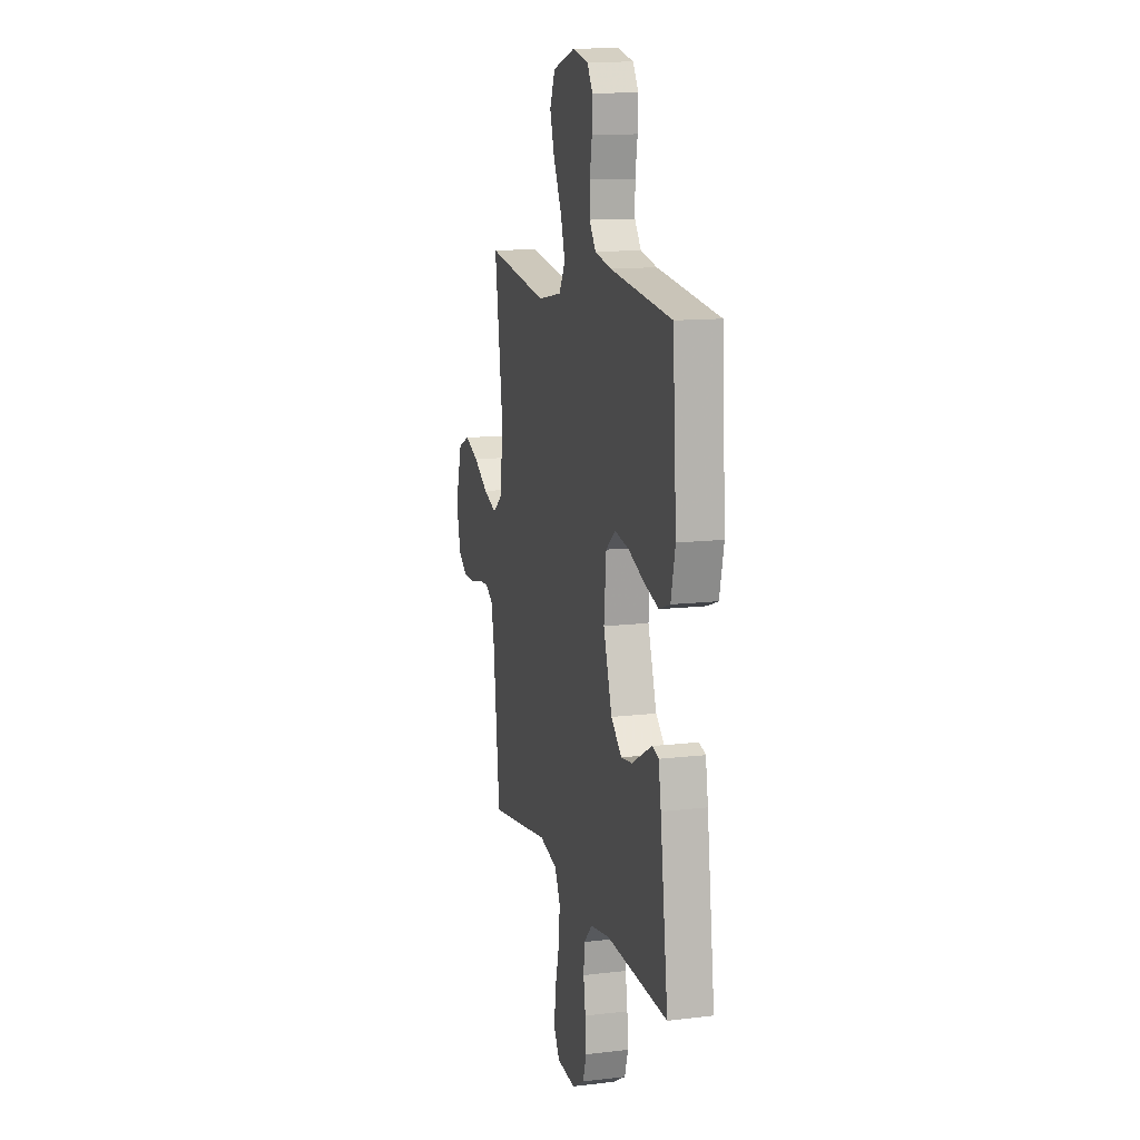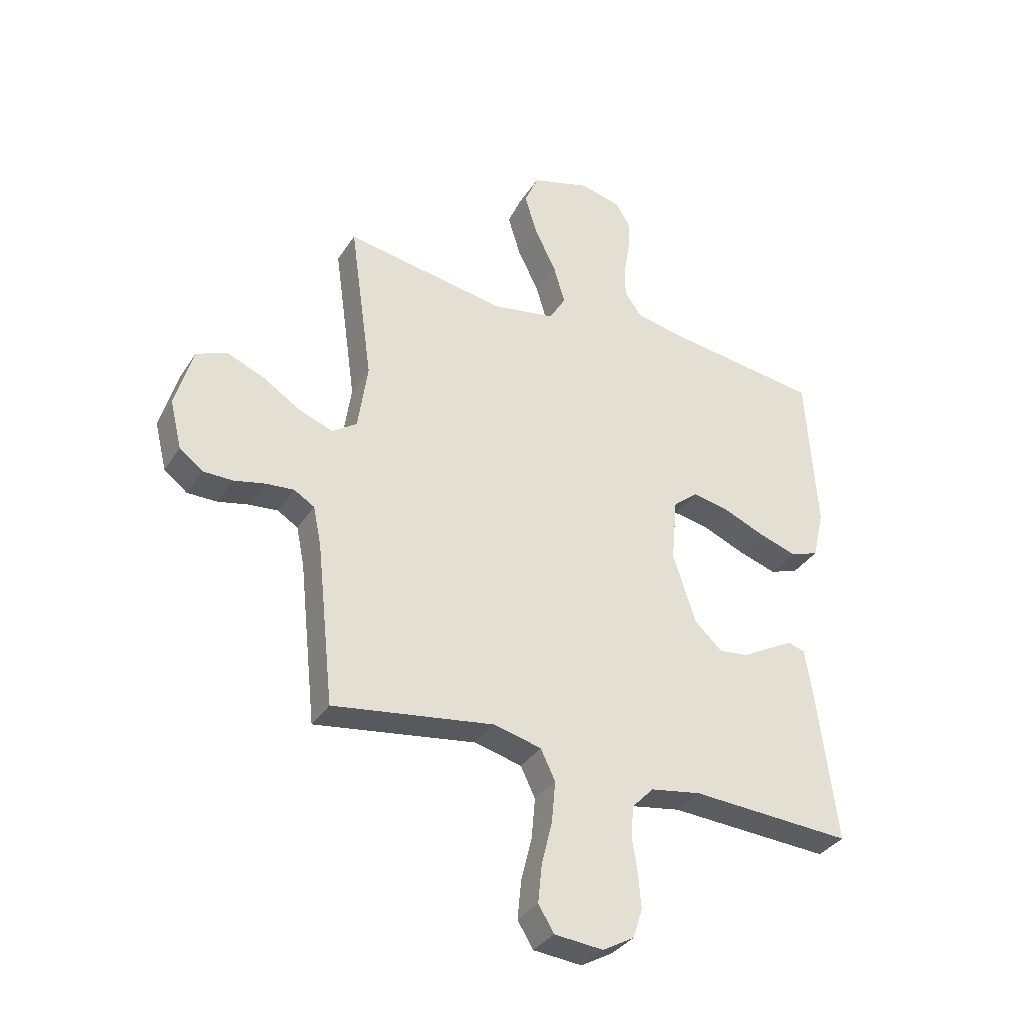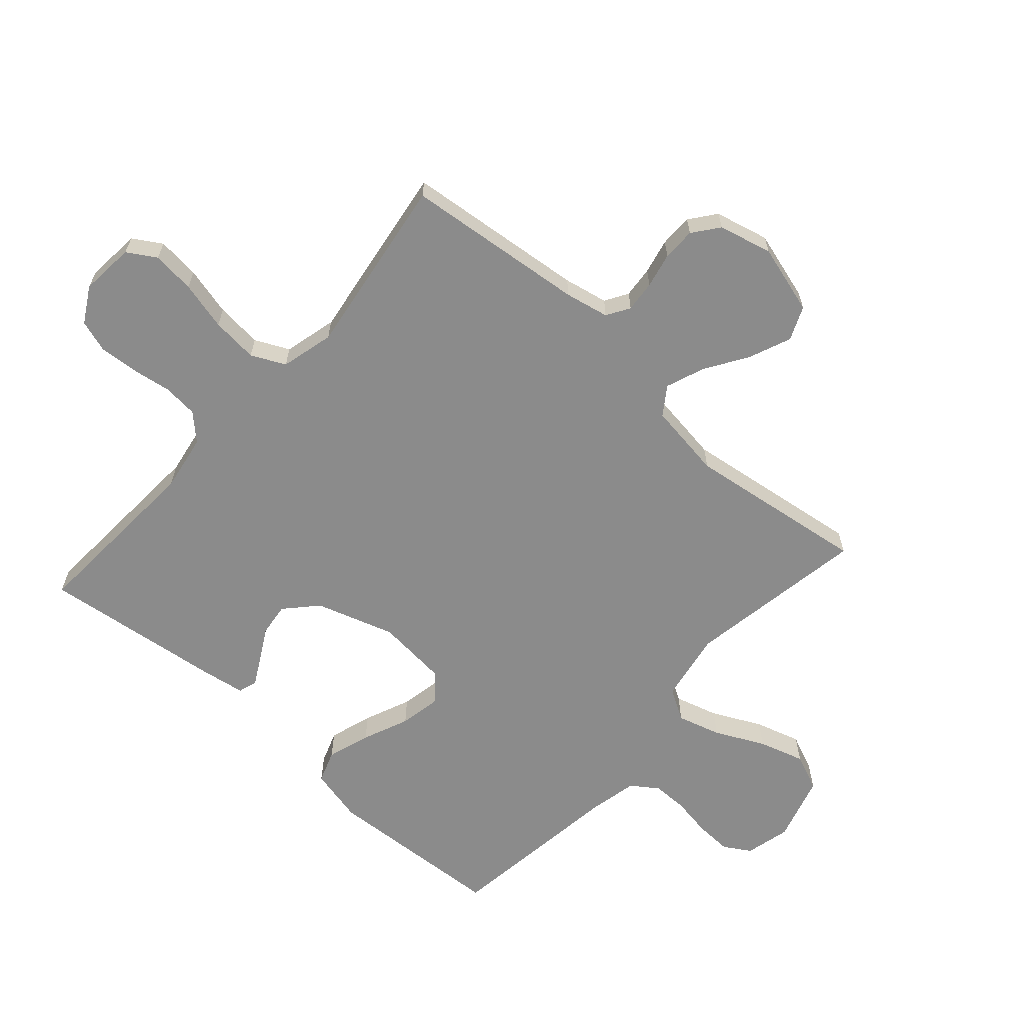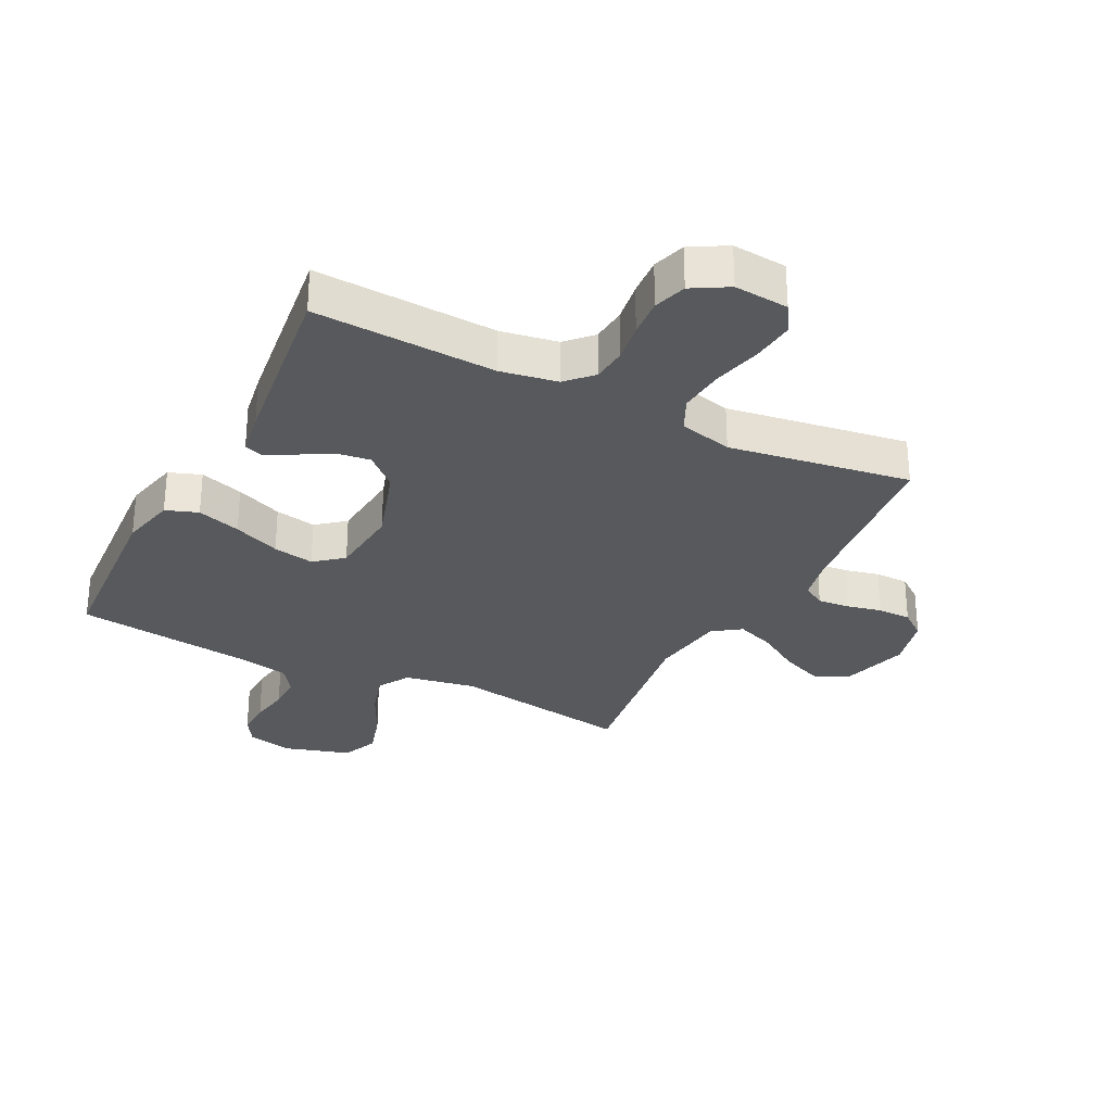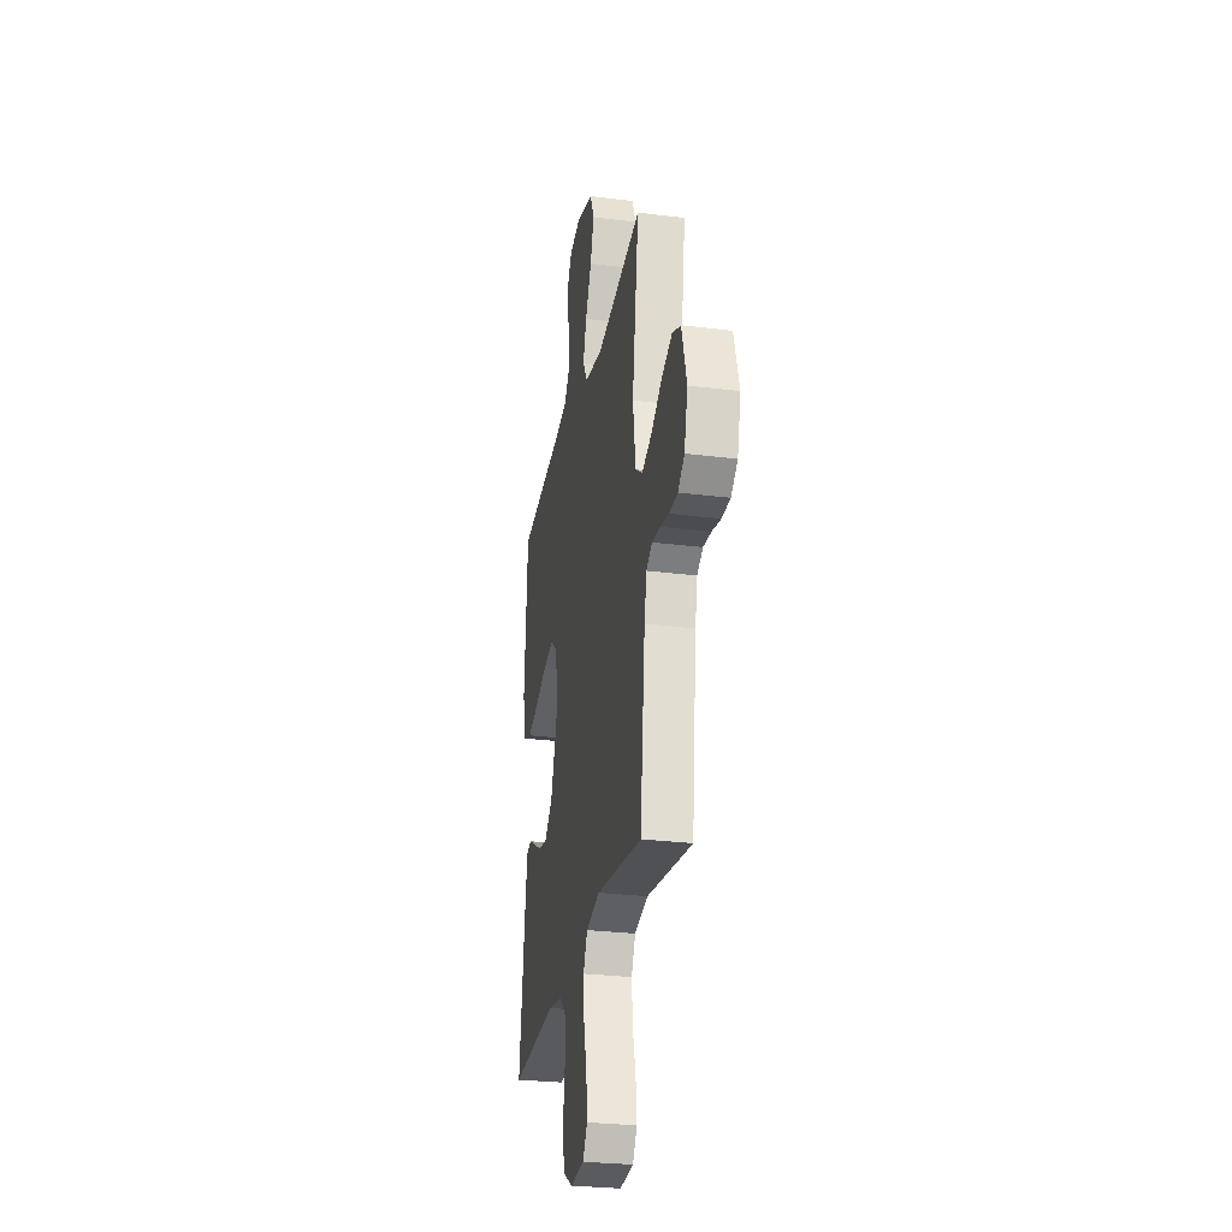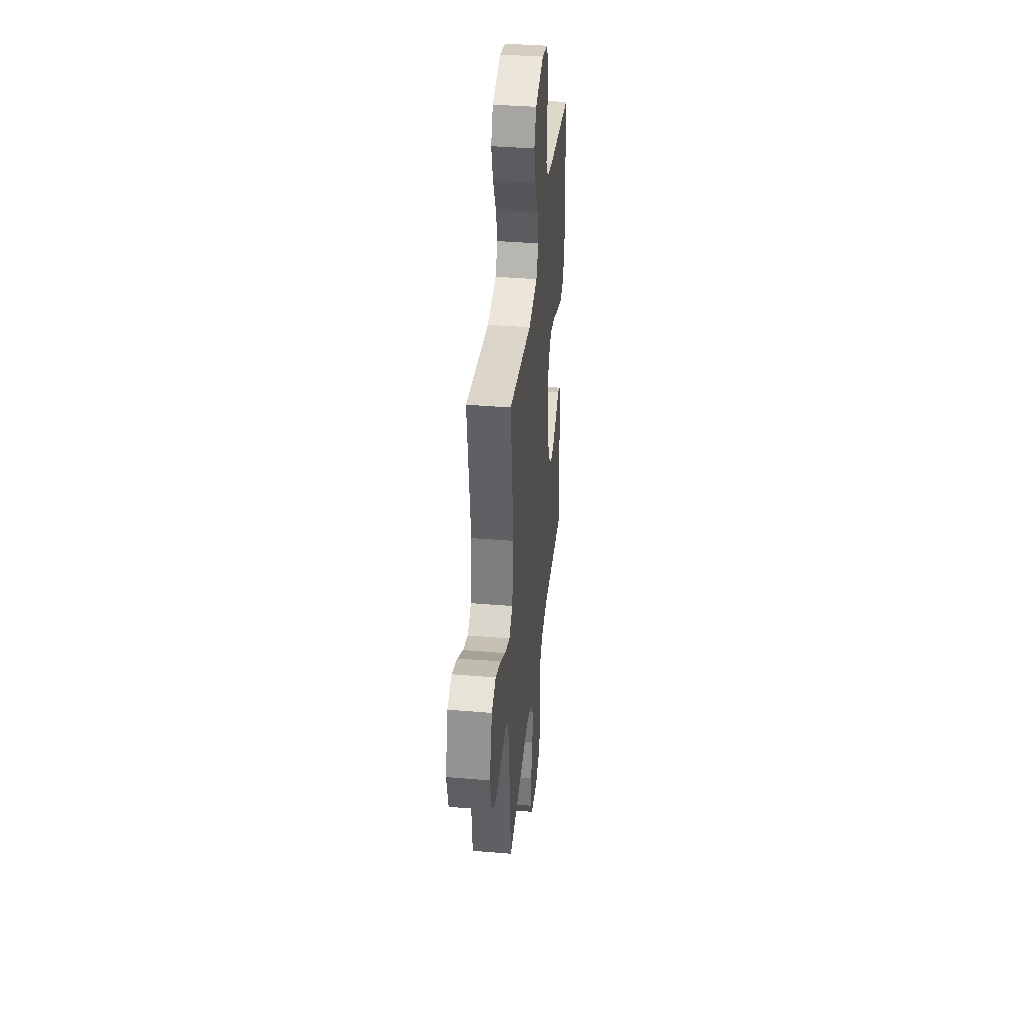
<metadata>
{"format":"obj","ext":"obj","renderer":"f3d","projection":"perspective","resolution":1024,"background":"white","views":[{"elev":12.7,"azim":74.6,"up":"+Z"},{"elev":-34.7,"azim":-28.3,"up":"+Z"},{"elev":-63.8,"azim":-131.8,"up":"+Y"},{"elev":-29.5,"azim":153.1,"up":"+Y"},{"elev":-27.9,"azim":-100.9,"up":"+Z"},{"elev":38.2,"azim":-84.0,"up":"+Z"}]}
</metadata>
<code>
v -0.5 0.07 0.5
v -0.2 0.07 0.451
v -0.083 0.07 0.472
v -0.052 0.07 0.524
v -0.073 0.07 0.596
v -0.113 0.07 0.677
v -0.136 0.07 0.753
v -0.11 0.07 0.814
v 0 0.07 0.847
v 0.075 0.07 0.829
v 0.102 0.07 0.785
v 0.1 0.07 0.725
v 0.089 0.07 0.659
v 0.089 0.07 0.6
v 0.12 0.07 0.556
v 0.2 0.07 0.539
v 0.5 0.07 0.5
v 0.519 0.07 0.2
v 0.498 0.07 0.109
v 0.445 0.07 0.09
v 0.373 0.07 0.113
v 0.296 0.07 0.145
v 0.228 0.07 0.158
v 0.182 0.07 0.12
v 0.171 0.07 0
v 0.213 0.07 -0.13
v 0.265 0.07 -0.178
v 0.32 0.07 -0.171
v 0.373 0.07 -0.141
v 0.419 0.07 -0.116
v 0.45 0.07 -0.126
v 0.462 0.07 -0.2
v 0.5 0.07 -0.5
v 0.2 0.07 -0.484
v 0.106 0.07 -0.5
v 0.066 0.07 -0.542
v 0.061 0.07 -0.6
v 0.071 0.07 -0.665
v 0.076 0.07 -0.729
v 0.059 0.07 -0.783
v 0 0.07 -0.817
v -0.09 0.07 -0.809
v -0.119 0.07 -0.762
v -0.112 0.07 -0.691
v -0.092 0.07 -0.61
v -0.085 0.07 -0.533
v -0.112 0.07 -0.477
v -0.2 0.07 -0.455
v -0.5 0.07 -0.5
v -0.532 0.07 -0.2
v -0.547 0.07 -0.127
v -0.585 0.07 -0.104
v -0.637 0.07 -0.109
v -0.695 0.07 -0.122
v -0.75 0.07 -0.122
v -0.793 0.07 -0.089
v -0.815 0.07 0
v -0.782 0.07 0.115
v -0.726 0.07 0.139
v -0.657 0.07 0.111
v -0.586 0.07 0.066
v -0.522 0.07 0.042
v -0.476 0.07 0.074
v -0.458 0.07 0.2
v -0.5 0 0.5
v -0.2 0 0.451
v -0.083 0 0.472
v -0.052 0 0.524
v -0.073 0 0.596
v -0.113 0 0.677
v -0.136 0 0.753
v -0.11 0 0.814
v 0 0 0.847
v 0.075 0 0.829
v 0.102 0 0.785
v 0.1 0 0.725
v 0.089 0 0.659
v 0.089 0 0.6
v 0.12 0 0.556
v 0.2 0 0.539
v 0.5 0 0.5
v 0.519 0 0.2
v 0.498 0 0.109
v 0.445 0 0.09
v 0.373 0 0.113
v 0.296 0 0.145
v 0.228 0 0.158
v 0.182 0 0.12
v 0.171 0 0
v 0.213 0 -0.13
v 0.265 0 -0.178
v 0.32 0 -0.171
v 0.373 0 -0.141
v 0.419 0 -0.116
v 0.45 0 -0.126
v 0.462 0 -0.2
v 0.5 0 -0.5
v 0.2 0 -0.484
v 0.106 0 -0.5
v 0.066 0 -0.542
v 0.061 0 -0.6
v 0.071 0 -0.665
v 0.076 0 -0.729
v 0.059 0 -0.783
v 0 0 -0.817
v -0.09 0 -0.809
v -0.119 0 -0.762
v -0.112 0 -0.691
v -0.092 0 -0.61
v -0.085 0 -0.533
v -0.112 0 -0.477
v -0.2 0 -0.455
v -0.5 0 -0.5
v -0.532 0 -0.2
v -0.547 0 -0.127
v -0.585 0 -0.104
v -0.637 0 -0.109
v -0.695 0 -0.122
v -0.75 0 -0.122
v -0.793 0 -0.089
v -0.815 0 0
v -0.782 0 0.115
v -0.726 0 0.139
v -0.657 0 0.111
v -0.586 0 0.066
v -0.522 0 0.042
v -0.476 0 0.074
v -0.458 0 0.2
f 58 59 60 61
f 58 61 62
f 57 58 62
f 56 57 62
f 53 54 55 56
f 52 53 56 62
f 51 52 62 63
f 48 49 50
f 47 48 50 51
f 42 43 44 45
f 42 45 46
f 41 42 46
f 40 41 46
f 37 38 39 40
f 37 40 46 47
f 31 32 33 34
f 31 34 35
f 28 29 30 31
f 28 31 35 36
f 19 20 21 22
f 19 22 23
f 16 17 18 19
f 15 16 19 23
f 14 15 23 24
f 10 11 12 13
f 10 13 14
f 9 10 14
f 5 6 7 8
f 4 5 8 9
f 64 1 2
f 63 64 2 3
f 36 37 47 51
f 36 51 63 3
f 27 28 36
f 26 27 36
f 25 26 36 3
f 4 9 14 24
f 3 4 24 25
f 125 124 123 122
f 126 125 122
f 126 122 121
f 126 121 120
f 120 119 118 117
f 126 120 117 116
f 127 126 116 115
f 114 113 112
f 115 114 112 111
f 109 108 107 106
f 110 109 106
f 110 106 105
f 110 105 104
f 104 103 102 101
f 111 110 104 101
f 98 97 96 95
f 99 98 95
f 95 94 93 92
f 100 99 95 92
f 86 85 84 83
f 87 86 83
f 83 82 81 80
f 87 83 80 79
f 88 87 79 78
f 77 76 75 74
f 78 77 74
f 78 74 73
f 72 71 70 69
f 73 72 69 68
f 66 65 128
f 67 66 128 127
f 115 111 101 100
f 67 127 115 100
f 100 92 91
f 100 91 90
f 67 100 90 89
f 88 78 73 68
f 89 88 68 67
f 1 65 66 2
f 2 66 67 3
f 3 67 68 4
f 4 68 69 5
f 5 69 70 6
f 6 70 71 7
f 7 71 72 8
f 8 72 73 9
f 9 73 74 10
f 10 74 75 11
f 11 75 76 12
f 12 76 77 13
f 13 77 78 14
f 14 78 79 15
f 15 79 80 16
f 16 80 81 17
f 17 81 82 18
f 18 82 83 19
f 19 83 84 20
f 20 84 85 21
f 21 85 86 22
f 22 86 87 23
f 23 87 88 24
f 24 88 89 25
f 25 89 90 26
f 26 90 91 27
f 27 91 92 28
f 28 92 93 29
f 29 93 94 30
f 30 94 95 31
f 31 95 96 32
f 32 96 97 33
f 33 97 98 34
f 34 98 99 35
f 35 99 100 36
f 36 100 101 37
f 37 101 102 38
f 38 102 103 39
f 39 103 104 40
f 40 104 105 41
f 41 105 106 42
f 42 106 107 43
f 43 107 108 44
f 44 108 109 45
f 45 109 110 46
f 46 110 111 47
f 47 111 112 48
f 48 112 113 49
f 49 113 114 50
f 50 114 115 51
f 51 115 116 52
f 52 116 117 53
f 53 117 118 54
f 54 118 119 55
f 55 119 120 56
f 56 120 121 57
f 57 121 122 58
f 58 122 123 59
f 59 123 124 60
f 60 124 125 61
f 61 125 126 62
f 62 126 127 63
f 63 127 128 64
f 64 128 65 1

</code>
